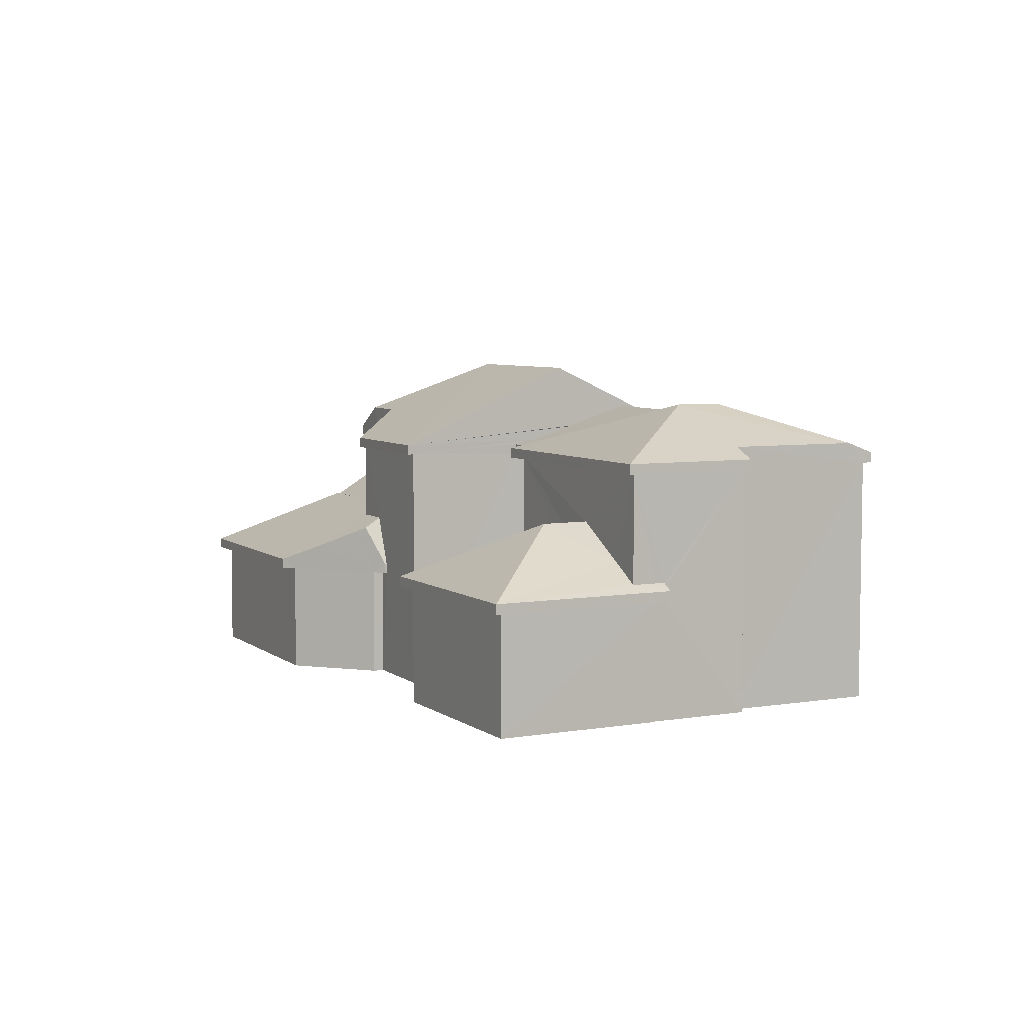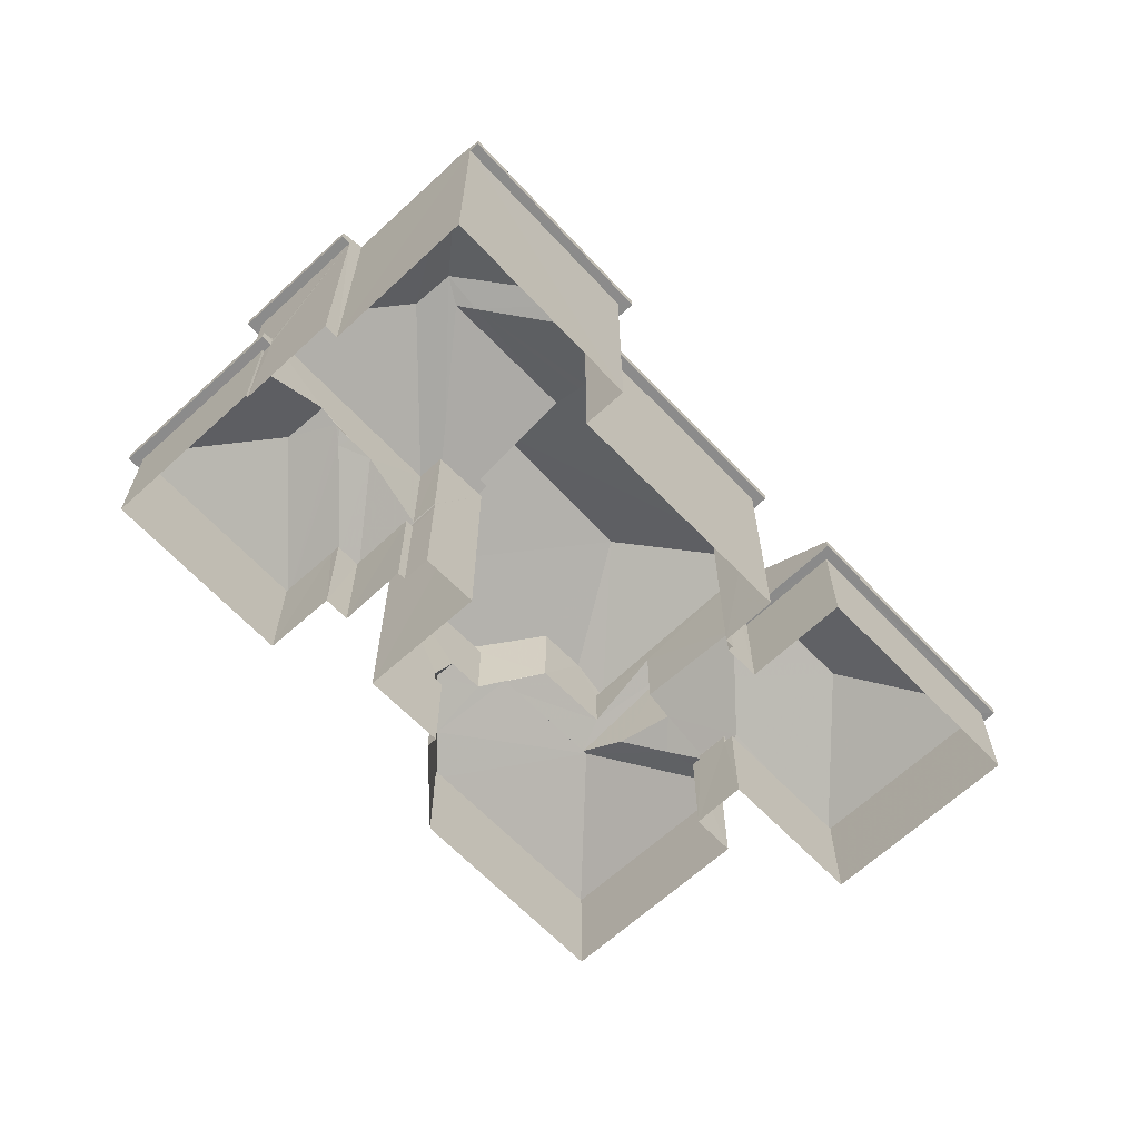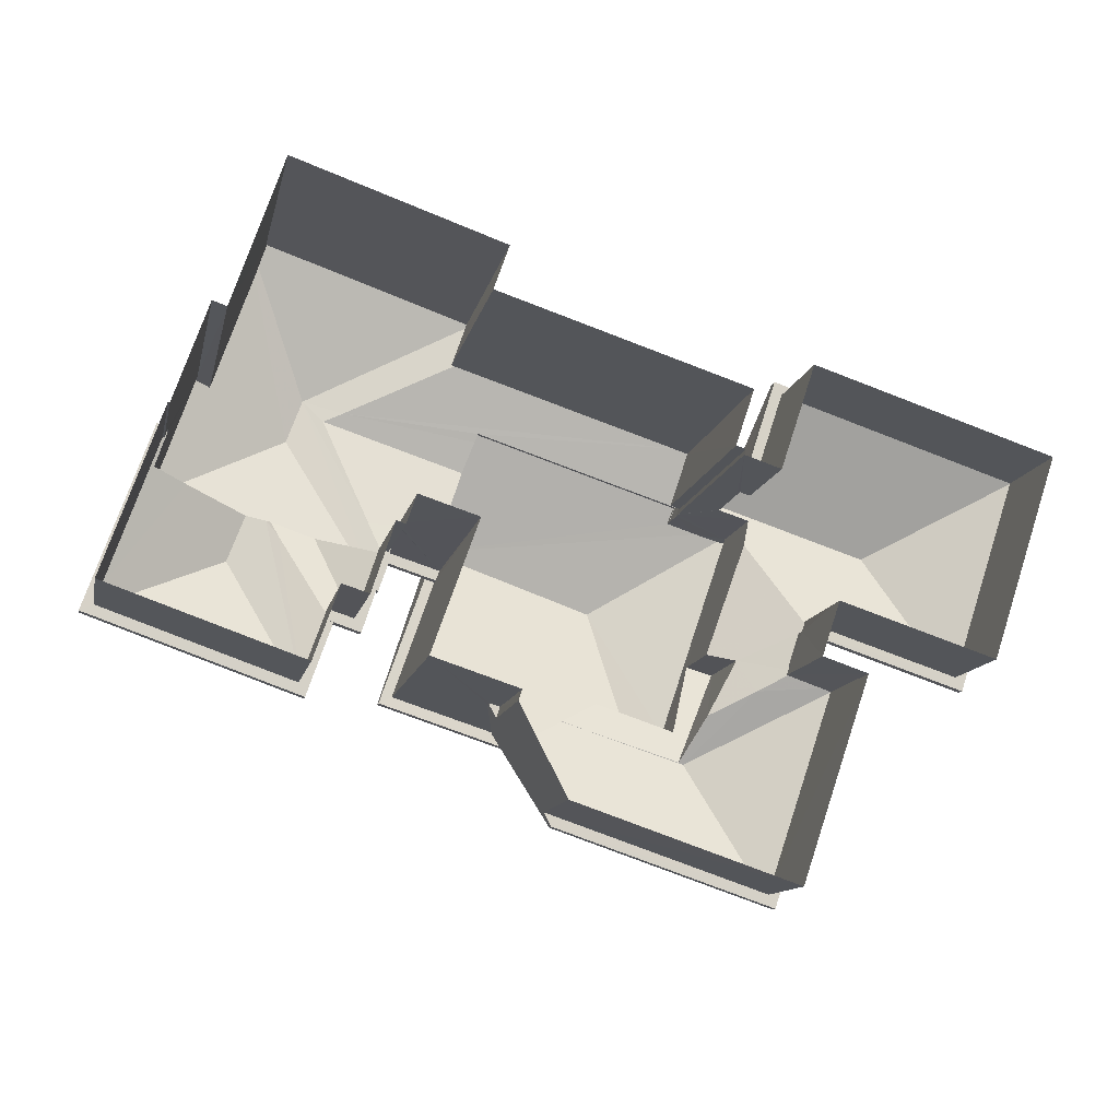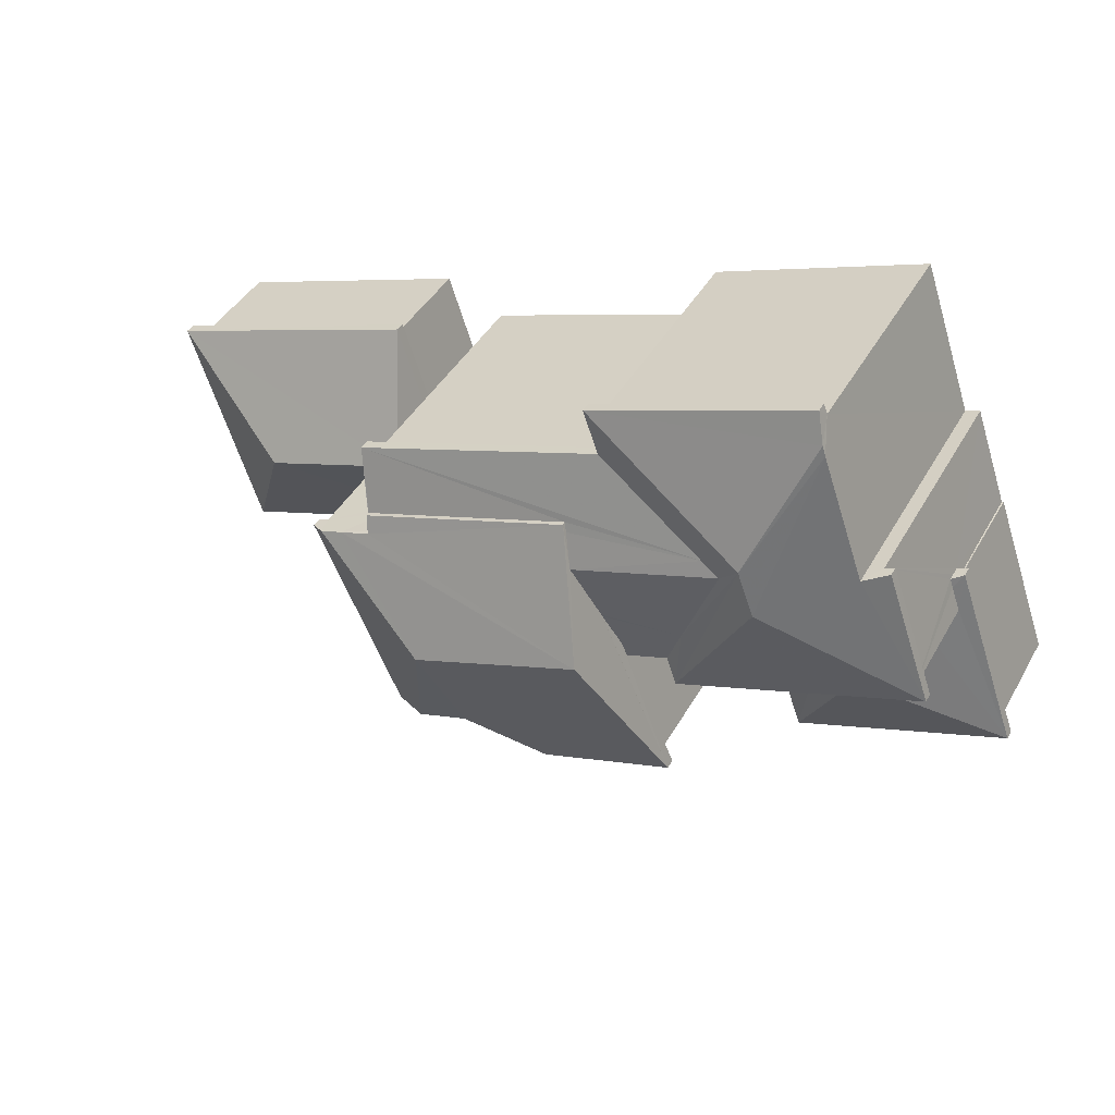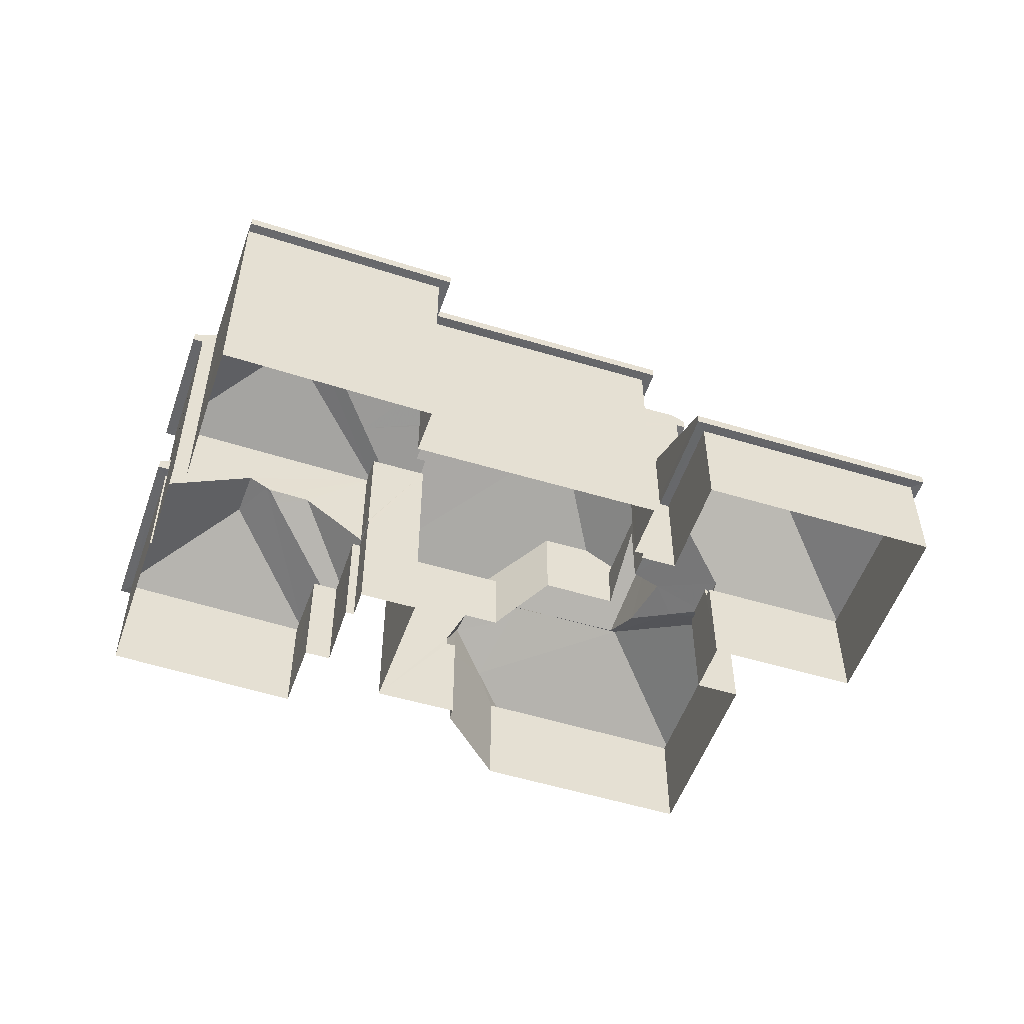
<metadata>
{"format":"obj","ext":"obj","renderer":"f3d","projection":"perspective","resolution":1024,"background":"white","views":[{"elev":5.8,"azim":82.3,"up":"+Z"},{"elev":-63.9,"azim":151.9,"up":"+Z"},{"elev":-12.0,"azim":168.5,"up":"+Y"},{"elev":41.1,"azim":26.9,"up":"+Y"},{"elev":-52.4,"azim":-179.9,"up":"+Z"}]}
</metadata>
<code>
v -8.917e+04 -1.008e+05 1.51
v -8.916e+04 -1.008e+05 1.51
v -8.917e+04 -1.008e+05 1.511
v -8.916e+04 -1.008e+05 1.509
v -8.916e+04 -1.008e+05 1.509
v -8.915e+04 -1.008e+05 1.508
v -8.915e+04 -1.008e+05 1.507
v -8.915e+04 -1.008e+05 1.507
v -8.917e+04 -1.008e+05 1.51
v -8.918e+04 -1.008e+05 1.509
v -8.917e+04 -1.008e+05 1.509
v -8.917e+04 -1.008e+05 1.51
v -8.916e+04 -1.008e+05 1.509
v -8.916e+04 -1.008e+05 1.509
v -8.916e+04 -1.008e+05 1.507
v -8.916e+04 -1.008e+05 1.507
v -8.916e+04 -1.008e+05 1.509
v -8.916e+04 -1.008e+05 1.508
v -8.916e+04 -1.008e+05 1.509
v -8.916e+04 -1.008e+05 1.508
v -8.916e+04 -1.008e+05 1.507
v -8.916e+04 -1.008e+05 1.506
v -8.917e+04 -1.008e+05 1.508
v -8.917e+04 -1.008e+05 1.508
v -8.917e+04 -1.008e+05 1.508
v -8.916e+04 -1.008e+05 1.508
v -8.916e+04 -1.008e+05 1.508
v -8.916e+04 -1.008e+05 1.507
v -8.917e+04 -1.008e+05 1.508
v -8.917e+04 -1.008e+05 1.508
v -8.917e+04 -1.008e+05 1.508
v -8.915e+04 -1.008e+05 4.448
v -8.915e+04 -1.008e+05 4.448
v -8.915e+04 -1.008e+05 4.448
v -8.915e+04 -1.008e+05 4.449
v -8.915e+04 -1.008e+05 4.449
v -8.916e+04 -1.008e+05 4.45
v -8.916e+04 -1.008e+05 4.45
v -8.916e+04 -1.008e+05 4.45
v -8.916e+04 -1.008e+05 4.45
v -8.915e+04 -1.008e+05 4.448
v -8.917e+04 -1.008e+05 4.38
v -8.917e+04 -1.008e+05 4.38
v -8.917e+04 -1.008e+05 4.356
v -8.917e+04 -1.008e+05 4.243
v -8.917e+04 -1.008e+05 4.243
v -8.917e+04 -1.008e+05 4.106
v -8.917e+04 -1.008e+05 4.106
v -8.917e+04 -1.008e+05 4.106
v -8.917e+04 -1.008e+05 4.105
v -8.917e+04 -1.008e+05 4.104
v -8.917e+04 -1.008e+05 4.104
v -8.917e+04 -1.008e+05 4.105
v -8.918e+04 -1.008e+05 4.105
v -8.917e+04 -1.008e+05 4.105
v -8.918e+04 -1.008e+05 4.105
v -8.916e+04 -1.008e+05 7.907
v -8.916e+04 -1.008e+05 7.907
v -8.916e+04 -1.008e+05 7.632
v -8.916e+04 -1.008e+05 7.632
v -8.916e+04 -1.008e+05 7.612
v -8.916e+04 -1.008e+05 7.612
v -8.916e+04 -1.008e+05 7.517
v -8.916e+04 -1.008e+05 7.517
v -8.916e+04 -1.008e+05 7.518
v -8.916e+04 -1.008e+05 7.518
v -8.917e+04 -1.008e+05 7.52
v -8.917e+04 -1.008e+05 7.519
v -8.917e+04 -1.008e+05 7.52
v -8.916e+04 -1.008e+05 7.518
v -8.917e+04 -1.008e+05 7.519
v -8.917e+04 -1.008e+05 7.519
v -8.916e+04 -1.008e+05 7.518
v -8.917e+04 -1.008e+05 7.519
v -8.917e+04 -1.008e+05 4.236
v -8.917e+04 -1.008e+05 4.236
v -8.917e+04 -1.008e+05 4.236
v -8.917e+04 -1.008e+05 4.236
v -8.917e+04 -1.008e+05 4.237
v -8.916e+04 -1.008e+05 4.236
v -8.916e+04 -1.008e+05 4.236
v -8.917e+04 -1.008e+05 4.237
v -8.916e+04 -1.008e+05 4.444
v -8.916e+04 -1.008e+05 4.444
v -8.916e+04 -1.008e+05 4.444
v -8.916e+04 -1.008e+05 4.445
v -8.916e+04 -1.008e+05 4.445
v -8.916e+04 -1.008e+05 4.445
v -8.916e+04 -1.008e+05 4.445
v -8.916e+04 -1.008e+05 4.444
v -8.917e+04 -1.008e+05 7.735
v -8.917e+04 -1.008e+05 8.169
v -8.917e+04 -1.008e+05 8.169
v -8.917e+04 -1.008e+05 7.735
v -8.916e+04 -1.008e+05 7.519
v -8.916e+04 -1.008e+05 7.52
v -8.916e+04 -1.008e+05 7.519
v -8.916e+04 -1.008e+05 7.519
v -8.916e+04 -1.008e+05 7.52
v -8.915e+04 -1.008e+05 7.519
v -8.915e+04 -1.008e+05 7.519
v -8.916e+04 -1.008e+05 7.519
v -8.916e+04 -1.008e+05 7.518
v -8.916e+04 -1.008e+05 7.518
v -8.916e+04 -1.008e+05 4.235
v -8.916e+04 -1.008e+05 4.235
v -8.916e+04 -1.008e+05 4.235
v -8.916e+04 -1.008e+05 4.236
v -8.917e+04 -1.008e+05 5.339
v -8.917e+04 -1.008e+05 4.868
v -8.917e+04 -1.008e+05 5.991
v -8.916e+04 -1.008e+05 5.987
v -8.916e+04 -1.008e+05 5.987
v -8.916e+04 -1.008e+05 5.991
v -8.917e+04 -1.008e+05 4.486
v -8.917e+04 -1.008e+05 5.984
v -8.916e+04 -1.008e+05 6.164
v -8.916e+04 -1.008e+05 5.318
v -8.916e+04 -1.008e+05 6.164
v -8.917e+04 -1.008e+05 4.493
v -8.917e+04 -1.008e+05 4.486
v -8.916e+04 -1.008e+05 7.768
v -8.916e+04 -1.008e+05 8.034
v -8.915e+04 -1.008e+05 7.769
v -8.916e+04 -1.008e+05 8.988
v -8.916e+04 -1.008e+05 8.029
v -8.917e+04 -1.008e+05 8.419
v -8.917e+04 -1.008e+05 7.985
v -8.917e+04 -1.008e+05 8.623
v -8.917e+04 -1.008e+05 9.82
v -8.917e+04 -1.008e+05 8.552
v -8.916e+04 -1.008e+05 8.988
v -8.916e+04 -1.008e+05 8.027
v -8.916e+04 -1.008e+05 4.485
v -8.916e+04 -1.008e+05 5.703
v -8.916e+04 -1.008e+05 5.457
v -8.916e+04 -1.008e+05 4.485
v -8.917e+04 -1.008e+05 4.354
v -8.918e+04 -1.008e+05 4.355
v -8.917e+04 -1.008e+05 6.07
v -8.916e+04 -1.008e+05 8.61
v -8.916e+04 -1.008e+05 7.768
v -8.916e+04 -1.008e+05 7.768
v -8.916e+04 -1.008e+05 7.769
v -8.916e+04 -1.008e+05 7.77
v -8.916e+04 -1.008e+05 8.052
v -8.916e+04 -1.008e+05 8.748
v -8.917e+04 -1.008e+05 6.418
v -8.917e+04 -1.008e+05 6.416
v -8.917e+04 -1.008e+05 5.989
v -8.917e+04 -1.008e+05 7.472
v -8.917e+04 -1.008e+05 7.486
v -8.915e+04 -1.008e+05 4.859
v -8.915e+04 -1.008e+05 4.863
v -8.915e+04 -1.008e+05 4.698
v -8.916e+04 -1.008e+05 9.819
v -8.916e+04 -1.008e+05 8.449
v -8.917e+04 -1.008e+05 8.631
v -8.917e+04 -1.008e+05 8.449
v -8.917e+04 -1.008e+05 8.63
v -8.916e+04 -1.008e+05 4.695
v -8.916e+04 -1.008e+05 4.714
v -8.916e+04 -1.008e+05 4.694
v -8.916e+04 -1.008e+05 4.706
v -8.916e+04 -1.008e+05 5.859
v -8.917e+04 -1.008e+05 6.07
v -8.917e+04 -1.008e+05 4.356
v -8.916e+04 -1.008e+05 5.701
v -8.916e+04 -1.008e+05 4.911
v -8.917e+04 -1.008e+05 4.487
v -8.917e+04 -1.008e+05 4.356
v -8.916e+04 -1.008e+05 8.749
v -8.917e+04 -1.008e+05 8.506
v -8.917e+04 -1.008e+05 8.347
v -8.917e+04 -1.008e+05 8.506
v -8.917e+04 -1.008e+05 7.769
v -8.916e+04 -1.008e+05 8.344
v -8.916e+04 -1.008e+05 8.432
v -8.917e+04 -1.008e+05 5.208
v -8.917e+04 -1.008e+05 4.493
v -8.917e+04 -1.008e+05 5.076
v -8.917e+04 -1.008e+05 5.534
v -8.917e+04 -1.008e+05 5.567
v -8.916e+04 -1.008e+05 5.865
v -8.916e+04 -1.008e+05 5.71
v -8.916e+04 -1.008e+05 4.7
v -8.916e+04 -1.008e+05 4.695
v -8.915e+04 -1.008e+05 4.865
v -8.915e+04 -1.008e+05 4.699
v -8.916e+04 -1.008e+05 7.862
v -8.916e+04 -1.008e+05 8.225
v -8.916e+04 -1.008e+05 8.241
v -8.916e+04 -1.008e+05 5.917
v -8.916e+04 -1.008e+05 4.7
v -8.916e+04 -1.008e+05 7.767
v -8.917e+04 -1.008e+05 6.006
v -8.917e+04 -1.008e+05 6.004
v -8.916e+04 -1.008e+05 4.486
v -8.916e+04 -1.008e+05 7.77
v -8.916e+04 -1.008e+05 5.859
v -8.917e+04 -1.008e+05 4.356
v -8.916e+04 -1.008e+05 7.862
v -8.917e+04 -1.008e+05 8.55
v -8.915e+04 -1.008e+05 4.698
v -8.917e+04 -1.008e+05 7.77
v -8.917e+04 -1.008e+05 4.355
f 1 2 3
f 4 5 6
f 7 8 6
f 9 10 11
f 12 1 3
f 13 2 14
f 15 16 7
f 5 17 18
f 19 14 20
f 15 21 22
f 23 24 10
f 25 1 11
f 26 27 18
f 21 28 22
f 20 21 27
f 29 21 30
f 25 11 24
f 30 25 31
f 14 2 1
f 7 6 5
f 24 11 10
f 7 27 15
f 18 7 5
f 20 14 25
f 15 27 21
f 25 14 1
f 18 27 7
f 21 20 30
f 30 20 25
f 32 33 34
f 32 35 36
f 37 38 39
f 39 38 40
f 38 35 40
f 34 33 41
f 36 35 38
f 33 32 36
f 42 43 44
f 44 45 46
f 44 43 45
f 47 48 49
f 50 47 49
f 51 52 53
f 48 54 49
f 55 51 53
f 54 52 51
f 51 56 54
f 49 54 56
f 57 58 59
f 60 59 61
f 61 59 62
f 59 58 62
f 63 64 65
f 66 63 65
f 67 68 69
f 70 71 72
f 66 65 70
f 68 67 72
f 65 73 70
f 71 74 68
f 73 71 70
f 71 68 72
f 75 76 77
f 78 75 77
f 79 80 81
f 78 77 82
f 79 81 82
f 77 79 82
f 83 84 85
f 83 85 86
f 86 87 88
f 88 87 89
f 85 90 87
f 85 87 86
f 91 92 93
f 94 91 93
f 95 96 97
f 98 99 95
f 99 100 101
f 97 102 95
f 103 100 104
f 101 100 103
f 98 95 102
f 99 98 100
f 105 106 107
f 108 105 107
f 109 110 111
f 112 113 114
f 110 115 111
f 114 113 111
f 116 109 111
f 113 116 111
f 117 118 119
f 120 121 115
f 110 120 115
f 122 123 124
f 124 123 125
f 123 126 125
f 127 128 129
f 129 128 130
f 128 131 130
f 132 125 126
f 133 132 126
f 134 135 136
f 137 134 136
f 138 139 140
f 141 142 143
f 142 141 132
f 144 145 146
f 146 145 132
f 146 132 147
f 132 141 147
f 124 125 145
f 112 148 113
f 113 149 150
f 149 151 152
f 148 149 113
f 150 149 152
f 153 154 155
f 156 157 158
f 157 159 158
f 160 156 158
f 161 162 163
f 163 162 164
f 165 162 161
f 166 139 167
f 136 168 169
f 111 169 114
f 136 135 168
f 169 168 114
f 170 111 115
f 42 44 171
f 147 141 172
f 173 174 175
f 174 176 175
f 141 176 177
f 172 141 178
f 177 176 174
f 141 177 178
f 141 143 176
f 120 110 179
f 120 179 180
f 110 109 179
f 180 179 181
f 182 181 183
f 181 179 183
f 184 165 185
f 186 161 187
f 185 165 186
f 165 161 186
f 188 189 155
f 117 189 118
f 154 188 155
f 118 189 188
f 139 166 140
f 190 156 130
f 172 146 147
f 191 146 192
f 146 172 192
f 193 194 117
f 119 193 117
f 160 129 130
f 156 160 130
f 133 195 142
f 132 133 142
f 181 182 196
f 166 181 196
f 166 196 140
f 196 197 140
f 198 169 111
f 170 198 111
f 145 125 132
f 58 144 146
f 146 191 58
f 199 144 58
f 57 199 58
f 194 189 117
f 200 185 193
f 193 185 194
f 185 186 194
f 200 184 185
f 201 180 167
f 167 180 166
f 180 181 166
f 202 190 130
f 130 131 203
f 202 130 203
f 93 151 94
f 94 151 149
f 93 196 182
f 151 182 183
f 151 93 182
f 58 190 62
f 190 191 192
f 58 191 190
f 71 30 74
f 71 29 30
f 101 145 99
f 101 124 145
f 19 20 96
f 19 96 59
f 199 57 59
f 20 97 96
f 96 199 59
f 149 148 94
f 148 203 131
f 91 94 128
f 128 94 131
f 94 148 131
f 106 137 107
f 106 134 137
f 178 177 157
f 204 153 155
f 82 115 78
f 82 170 115
f 84 27 26
f 85 84 26
f 70 142 66
f 70 143 142
f 24 51 55
f 24 23 51
f 51 23 10
f 56 51 10
f 173 158 159
f 174 173 159
f 144 199 96
f 95 144 96
f 194 187 40
f 40 187 39
f 186 187 194
f 174 159 157
f 177 174 157
f 162 98 102
f 164 162 102
f 205 72 67
f 205 176 72
f 154 100 188
f 104 100 153
f 7 16 34
f 41 7 34
f 34 16 104
f 204 34 104
f 204 104 153
f 100 154 153
f 194 40 35
f 189 194 35
f 155 189 35
f 32 155 35
f 139 52 54
f 139 138 52
f 69 68 31
f 25 69 31
f 31 74 30
f 31 68 74
f 42 171 43
f 43 171 75
f 76 75 1
f 11 47 50
f 1 47 11
f 75 171 47
f 1 75 47
f 103 124 101
f 103 122 124
f 46 48 47
f 46 167 48
f 47 171 44
f 46 201 167
f 47 44 46
f 38 88 4
f 4 88 5
f 38 37 88
f 5 88 89
f 123 15 64
f 126 123 64
f 15 22 64
f 126 64 133
f 133 64 195
f 195 64 63
f 53 138 206
f 53 52 138
f 5 87 17
f 5 89 87
f 116 150 109
f 109 152 179
f 109 150 152
f 183 179 152
f 151 183 152
f 128 127 92
f 91 128 92
f 90 17 87
f 90 18 17
f 102 97 164
f 84 83 27
f 164 97 163
f 27 83 20
f 83 97 20
f 163 97 83
f 16 15 104
f 15 123 104
f 104 122 103
f 104 123 122
f 88 37 39
f 88 39 86
f 39 161 86
f 39 187 161
f 175 176 205
f 195 63 66
f 142 195 66
f 38 4 6
f 36 38 6
f 56 10 9
f 49 56 9
f 81 170 82
f 81 198 170
f 116 113 150
f 33 36 6
f 8 33 6
f 41 33 8
f 7 41 8
f 9 11 50
f 49 9 50
f 70 72 176
f 143 70 176
f 43 75 45
f 121 45 115
f 115 45 78
f 45 75 78
f 13 80 2
f 80 198 81
f 107 137 108
f 80 13 108
f 80 169 198
f 136 169 108
f 137 136 108
f 108 169 80
f 206 140 197
f 206 138 140
f 178 157 172
f 157 156 172
f 172 156 192
f 156 190 192
f 148 112 114
f 148 60 203
f 203 60 202
f 114 168 60
f 202 60 61
f 148 114 60
f 202 62 190
f 202 61 62
f 13 105 108
f 13 14 105
f 64 22 28
f 65 64 28
f 76 1 12
f 77 76 12
f 21 73 65
f 28 21 65
f 83 86 161
f 163 83 161
f 180 121 120
f 201 45 121
f 46 45 201
f 121 180 201
f 144 99 145
f 144 95 99
f 80 79 3
f 2 80 3
f 14 19 106
f 19 59 134
f 14 106 105
f 135 60 168
f 135 59 60
f 134 59 135
f 106 19 134
f 204 155 32
f 34 204 32
f 162 165 98
f 119 100 98
f 188 100 118
f 200 193 184
f 118 100 119
f 193 119 184
f 184 98 165
f 184 119 98
f 79 77 12
f 3 79 12
f 73 29 71
f 73 21 29
f 90 26 18
f 90 85 26
f 167 54 48
f 167 139 54
f 92 127 93
f 127 129 93
f 196 93 67
f 93 129 160
f 53 24 55
f 25 24 53
f 158 175 160
f 173 175 158
f 197 196 67
f 69 206 197
f 25 53 206
f 69 25 206
f 175 205 160
f 205 67 93
f 69 197 67
f 205 93 160

</code>
